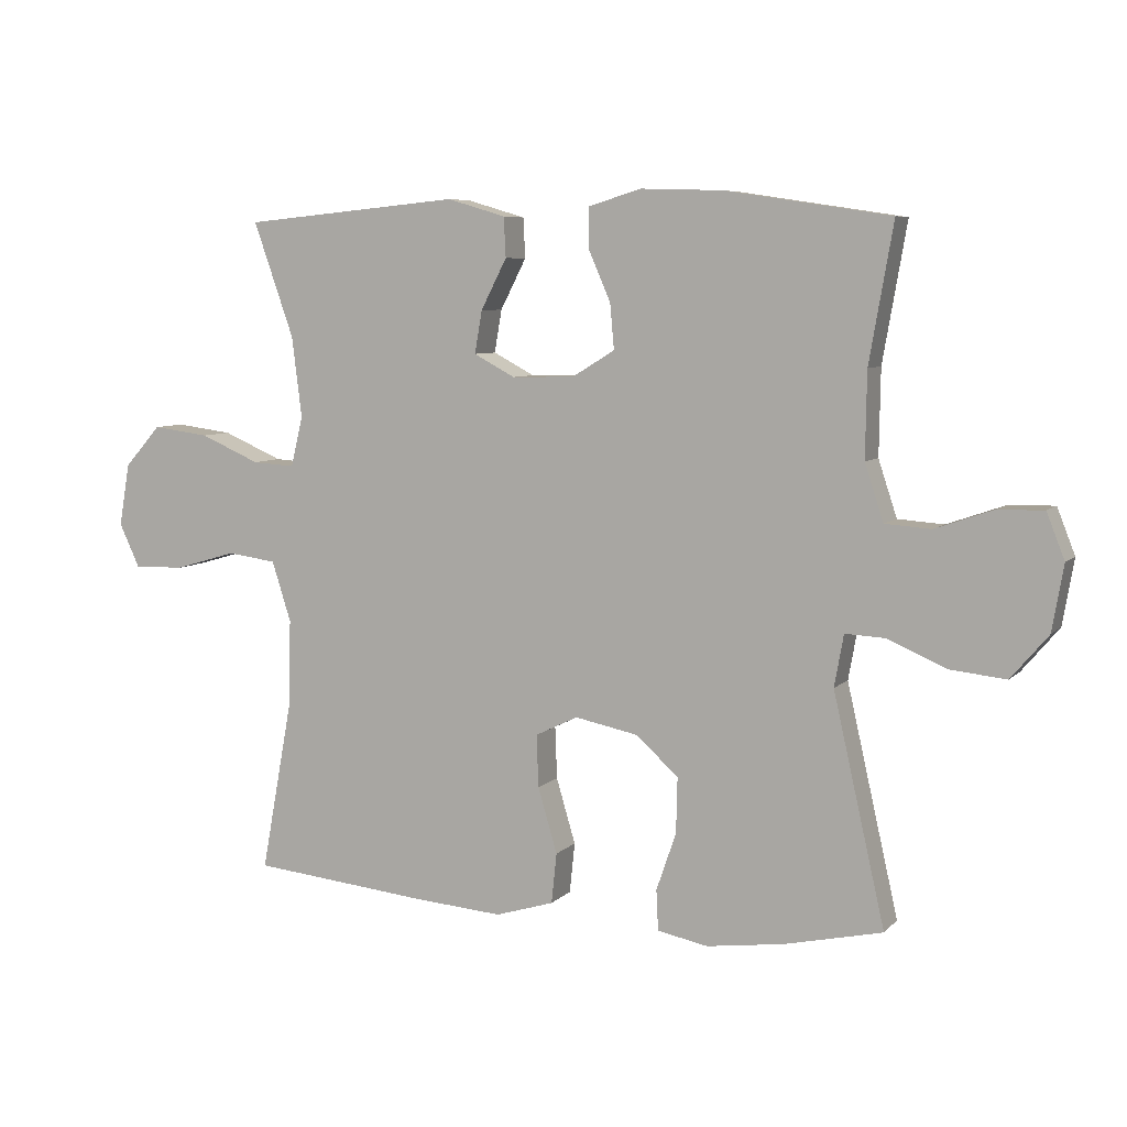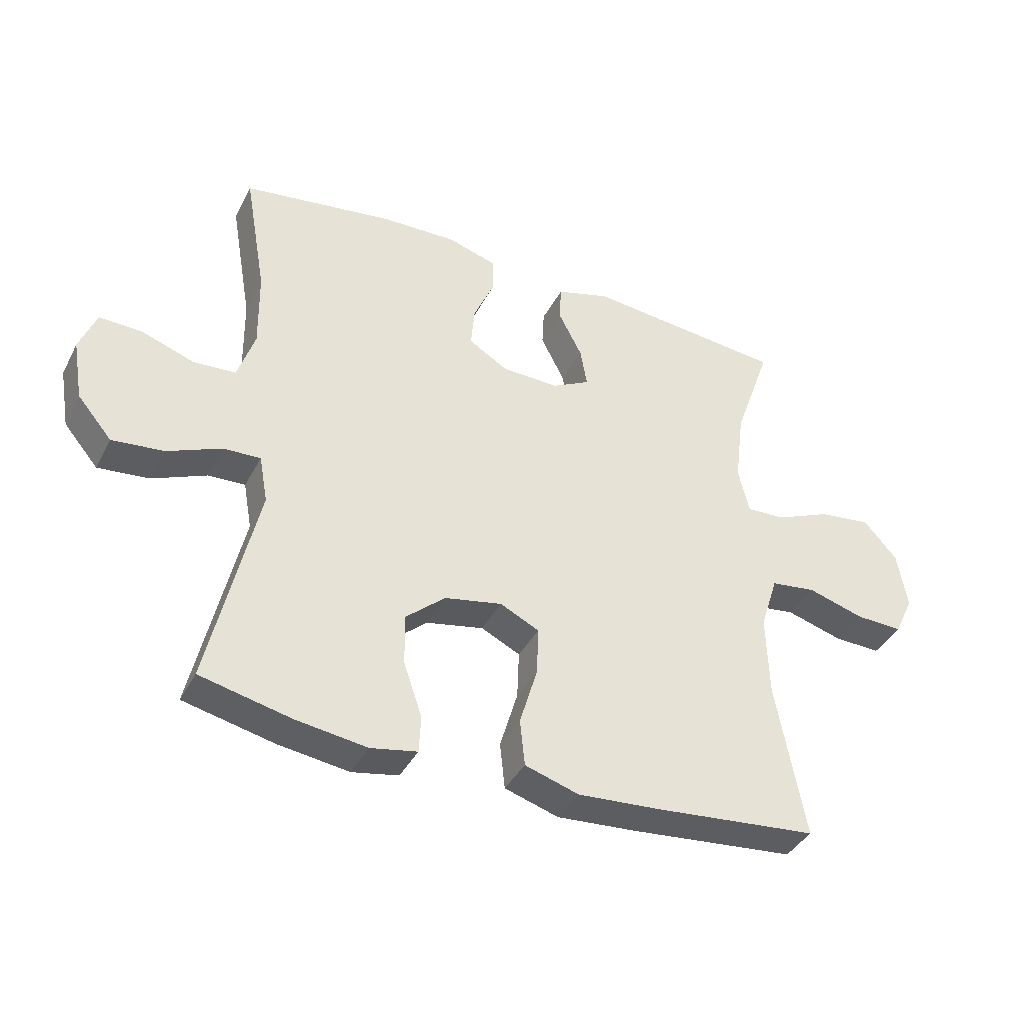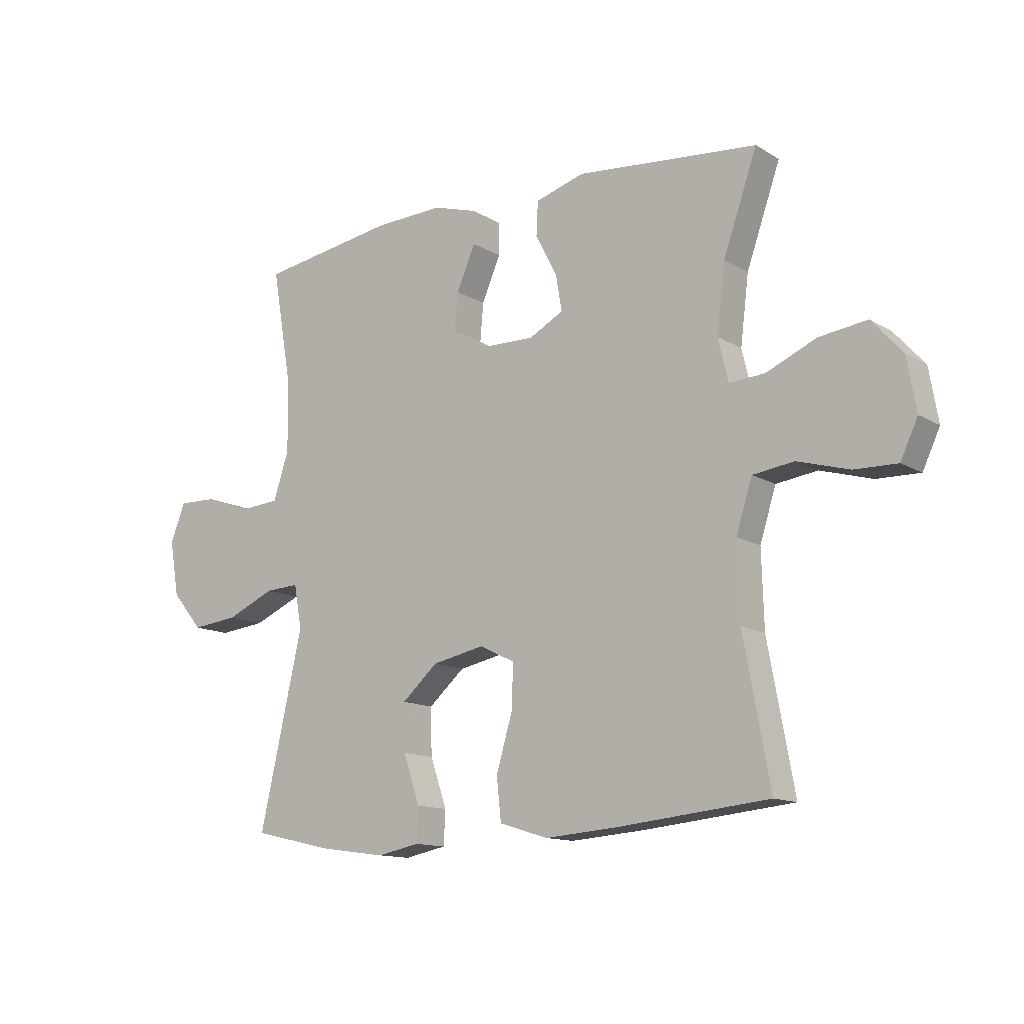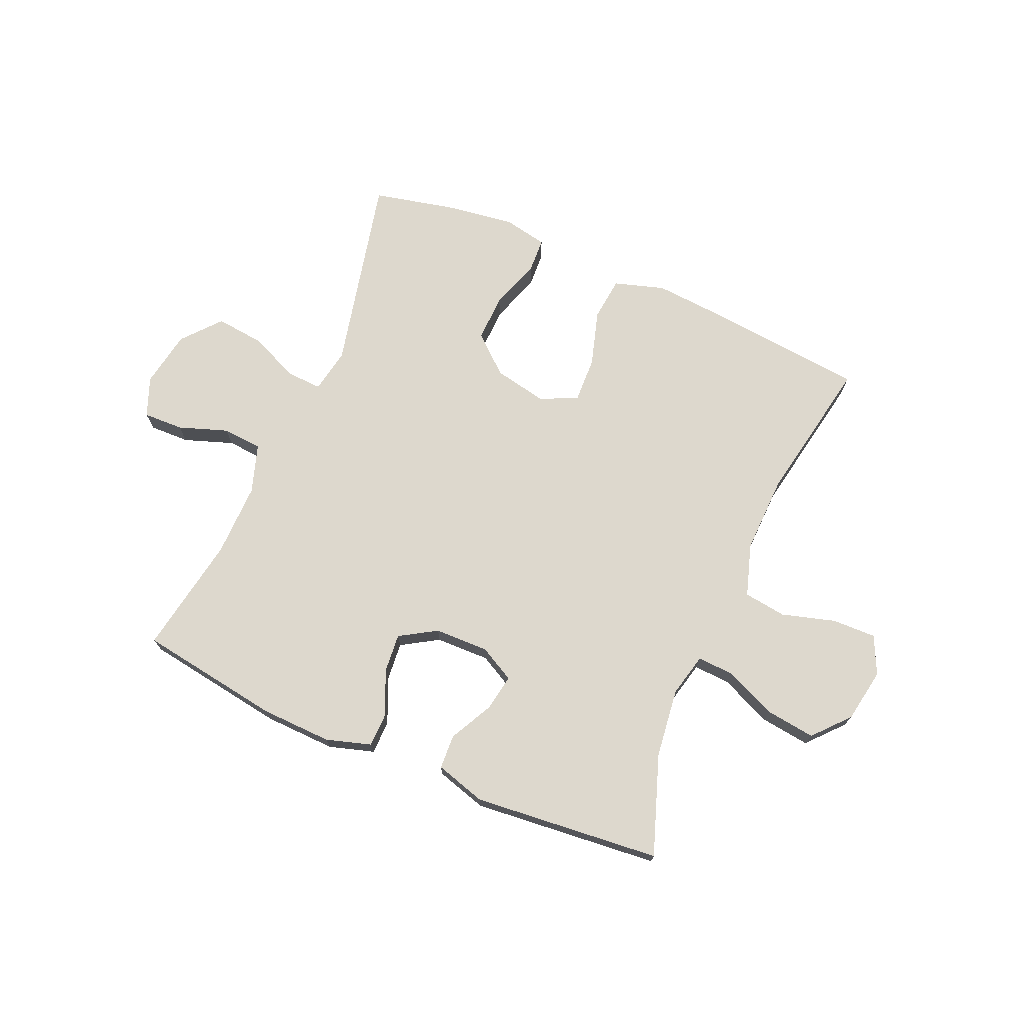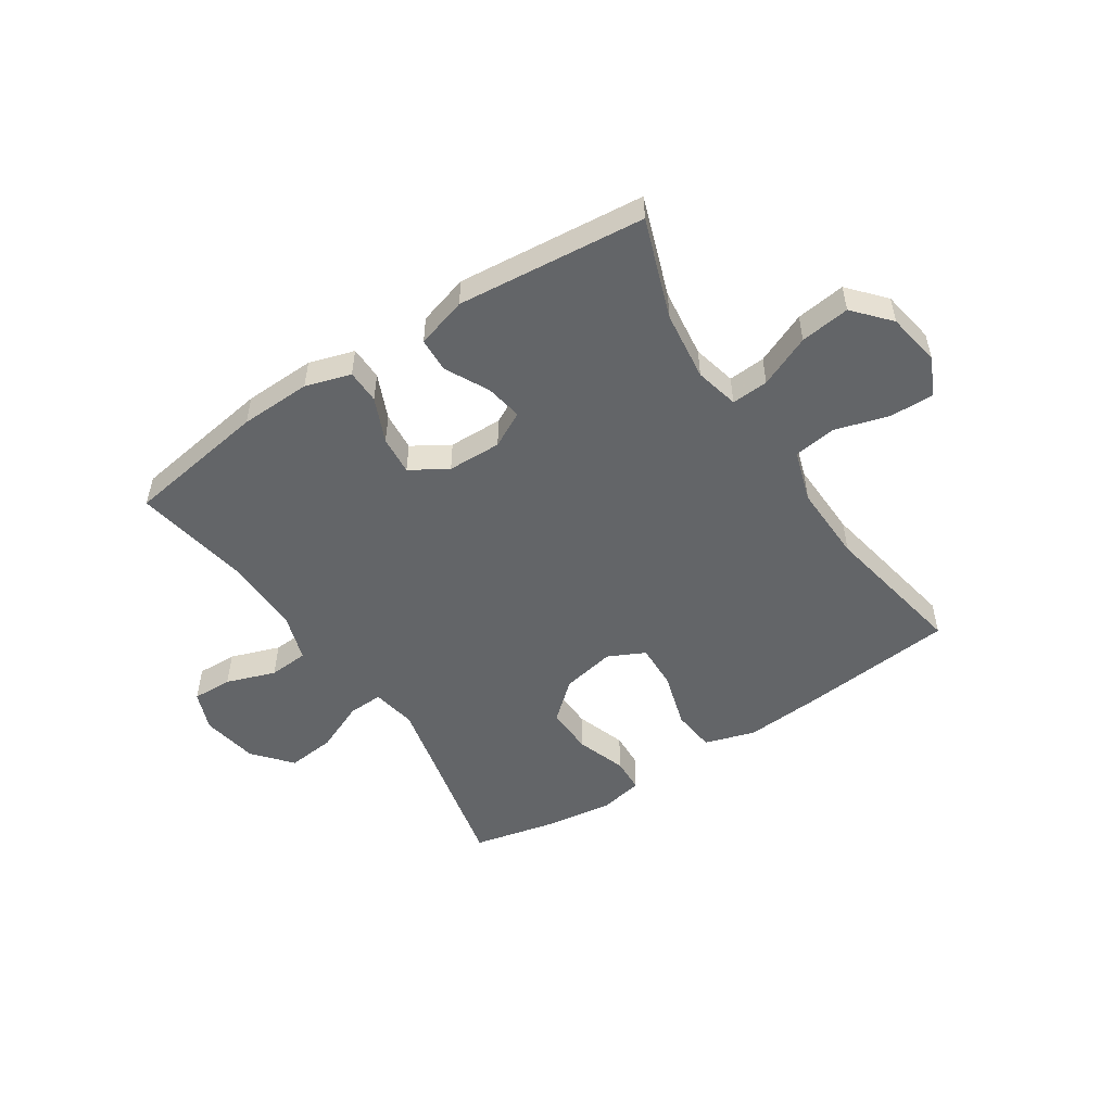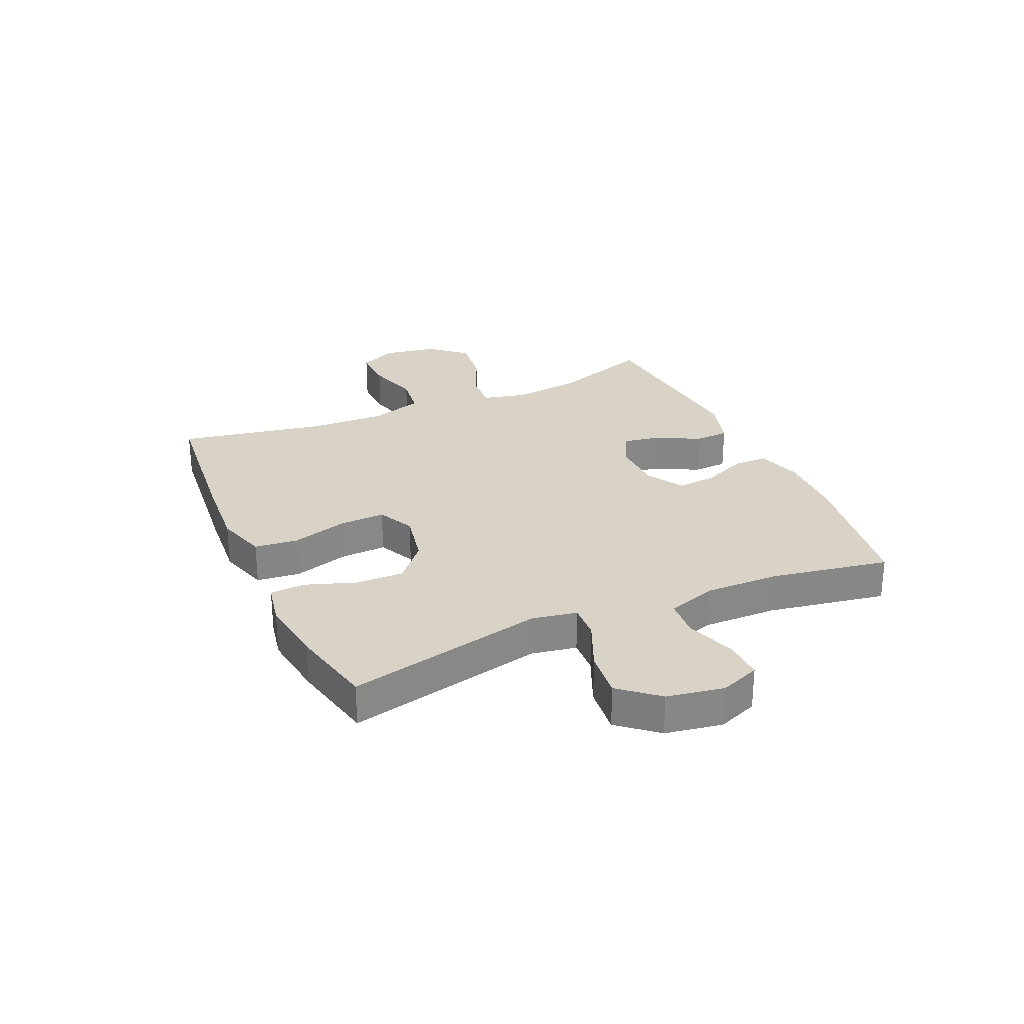
<metadata>
{"format":"obj","ext":"obj","renderer":"f3d","projection":"perspective","resolution":1024,"background":"white","views":[{"elev":6.8,"azim":-157.0,"up":"+Z"},{"elev":-39.4,"azim":-25.3,"up":"+Z"},{"elev":-13.0,"azim":36.9,"up":"+Z"},{"elev":72.1,"azim":23.4,"up":"+Y"},{"elev":-51.4,"azim":33.3,"up":"+Y"},{"elev":27.8,"azim":-113.9,"up":"+Y"}]}
</metadata>
<code>
v 0.5 0.07 -0.5
v 0.23 0.07 -0.527
v 0.098 0.07 -0.537
v 0.01 0.07 -0.51
v 0.002 0.07 -0.434
v 0.031 0.07 -0.336
v 0.034 0.07 -0.257
v -0.03 0.07 -0.226
v -0.124 0.07 -0.245
v -0.189 0.07 -0.302
v -0.187 0.07 -0.386
v -0.157 0.07 -0.473
v -0.16 0.07 -0.534
v -0.236 0.07 -0.549
v -0.353 0.07 -0.533
v -0.5 0.07 -0.5
v -0.422 0.07 -0.156
v -0.436 0.07 -0.078
v -0.497 0.07 -0.081
v -0.585 0.07 -0.119
v -0.669 0.07 -0.128
v -0.725 0.07 -0.062
v -0.742 0.07 0.037
v -0.715 0.07 0.106
v -0.645 0.07 0.104
v -0.559 0.07 0.074
v -0.49 0.07 0.079
v -0.462 0.07 0.164
v -0.464 0.07 0.293
v -0.5 0.07 0.5
v -0.252 0.07 0.538
v -0.128 0.07 0.542
v -0.049 0.07 0.518
v -0.048 0.07 0.459
v -0.082 0.07 0.381
v -0.088 0.07 0.313
v -0.024 0.07 0.274
v 0.07 0.07 0.272
v 0.132 0.07 0.305
v 0.121 0.07 0.369
v 0.082 0.07 0.445
v 0.085 0.07 0.505
v 0.173 0.07 0.531
v 0.5 0.07 0.5
v 0.439 0.07 0.327
v 0.424 0.07 0.206
v 0.442 0.07 0.13
v 0.506 0.07 0.134
v 0.596 0.07 0.173
v 0.682 0.07 0.184
v 0.737 0.07 0.122
v 0.753 0.07 0.028
v 0.722 0.07 -0.038
v 0.645 0.07 -0.036
v 0.552 0.07 -0.009
v 0.478 0.07 -0.019
v 0.449 0.07 -0.11
v 0.453 0.07 -0.245
v 0.5 0 -0.5
v 0.23 0 -0.527
v 0.098 0 -0.537
v 0.01 0 -0.51
v 0.002 0 -0.434
v 0.031 0 -0.336
v 0.034 0 -0.257
v -0.03 0 -0.226
v -0.124 0 -0.245
v -0.189 0 -0.302
v -0.187 0 -0.386
v -0.157 0 -0.473
v -0.16 0 -0.534
v -0.236 0 -0.549
v -0.353 0 -0.533
v -0.5 0 -0.5
v -0.422 0 -0.156
v -0.436 0 -0.078
v -0.497 0 -0.081
v -0.585 0 -0.119
v -0.669 0 -0.128
v -0.725 0 -0.062
v -0.742 0 0.037
v -0.715 0 0.106
v -0.645 0 0.104
v -0.559 0 0.074
v -0.49 0 0.079
v -0.462 0 0.164
v -0.464 0 0.293
v -0.5 0 0.5
v -0.252 0 0.538
v -0.128 0 0.542
v -0.049 0 0.518
v -0.048 0 0.459
v -0.082 0 0.381
v -0.088 0 0.313
v -0.024 0 0.274
v 0.07 0 0.272
v 0.132 0 0.305
v 0.121 0 0.369
v 0.082 0 0.445
v 0.085 0 0.505
v 0.173 0 0.531
v 0.5 0 0.5
v 0.439 0 0.327
v 0.424 0 0.206
v 0.442 0 0.13
v 0.506 0 0.134
v 0.596 0 0.173
v 0.682 0 0.184
v 0.737 0 0.122
v 0.753 0 0.028
v 0.722 0 -0.038
v 0.645 0 -0.036
v 0.552 0 -0.009
v 0.478 0 -0.019
v 0.449 0 -0.11
v 0.453 0 -0.245
f 53 54 55
f 52 53 55
f 51 52 55
f 50 51 55
f 49 50 55
f 48 49 55
f 47 48 55 56
f 43 44 45
f 42 43 45
f 41 42 45
f 40 41 45
f 39 40 45 46
f 38 39 46 47
f 33 34 35
f 32 33 35
f 31 32 35
f 30 31 35
f 29 30 35
f 28 29 35 36
f 27 28 36 37
f 24 25 26
f 23 24 26
f 22 23 26
f 21 22 26
f 20 21 26
f 19 20 26
f 18 19 26 27
f 15 16 17
f 14 15 17
f 13 14 17
f 12 13 17
f 11 12 17
f 10 11 17 18
f 27 37 38
f 18 27 38
f 10 18 38
f 9 10 38
f 4 5 6
f 3 4 6
f 2 3 6
f 1 2 6
f 58 1 6
f 57 58 6 7
f 47 56 57
f 38 47 57
f 9 38 57
f 8 9 57
f 7 8 57
f 113 112 111
f 113 111 110
f 113 110 109
f 113 109 108
f 113 108 107
f 113 107 106
f 114 113 106 105
f 103 102 101
f 103 101 100
f 103 100 99
f 103 99 98
f 104 103 98 97
f 105 104 97 96
f 93 92 91
f 93 91 90
f 93 90 89
f 93 89 88
f 93 88 87
f 94 93 87 86
f 95 94 86 85
f 84 83 82
f 84 82 81
f 84 81 80
f 84 80 79
f 84 79 78
f 84 78 77
f 85 84 77 76
f 75 74 73
f 75 73 72
f 75 72 71
f 75 71 70
f 75 70 69
f 76 75 69 68
f 96 95 85
f 96 85 76
f 96 76 68
f 96 68 67
f 64 63 62
f 64 62 61
f 64 61 60
f 64 60 59
f 64 59 116
f 65 64 116 115
f 115 114 105
f 115 105 96
f 115 96 67
f 115 67 66
f 115 66 65
f 1 59 60 2
f 2 60 61 3
f 3 61 62 4
f 4 62 63 5
f 5 63 64 6
f 6 64 65 7
f 7 65 66 8
f 8 66 67 9
f 9 67 68 10
f 10 68 69 11
f 11 69 70 12
f 12 70 71 13
f 13 71 72 14
f 14 72 73 15
f 15 73 74 16
f 16 74 75 17
f 17 75 76 18
f 18 76 77 19
f 19 77 78 20
f 20 78 79 21
f 21 79 80 22
f 22 80 81 23
f 23 81 82 24
f 24 82 83 25
f 25 83 84 26
f 26 84 85 27
f 27 85 86 28
f 28 86 87 29
f 29 87 88 30
f 30 88 89 31
f 31 89 90 32
f 32 90 91 33
f 33 91 92 34
f 34 92 93 35
f 35 93 94 36
f 36 94 95 37
f 37 95 96 38
f 38 96 97 39
f 39 97 98 40
f 40 98 99 41
f 41 99 100 42
f 42 100 101 43
f 43 101 102 44
f 44 102 103 45
f 45 103 104 46
f 46 104 105 47
f 47 105 106 48
f 48 106 107 49
f 49 107 108 50
f 50 108 109 51
f 51 109 110 52
f 52 110 111 53
f 53 111 112 54
f 54 112 113 55
f 55 113 114 56
f 56 114 115 57
f 57 115 116 58
f 58 116 59 1

</code>
